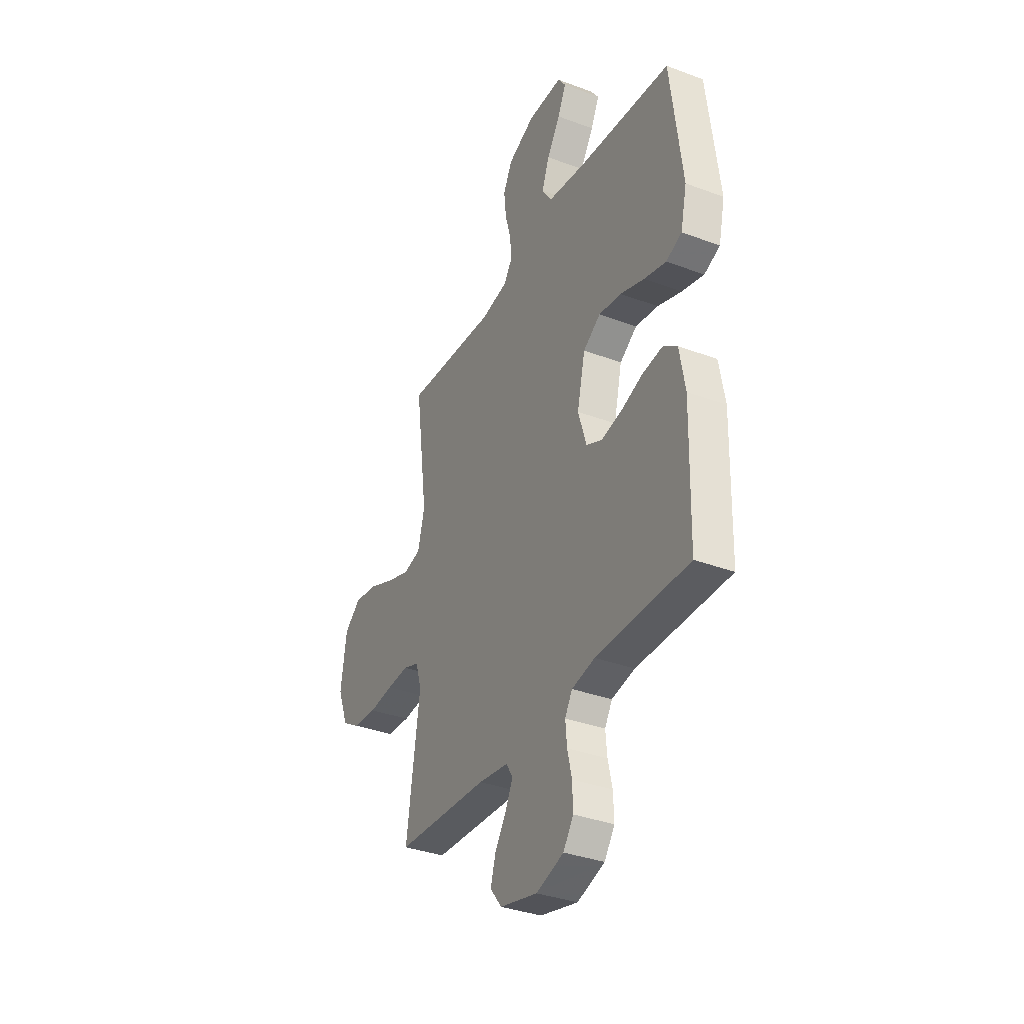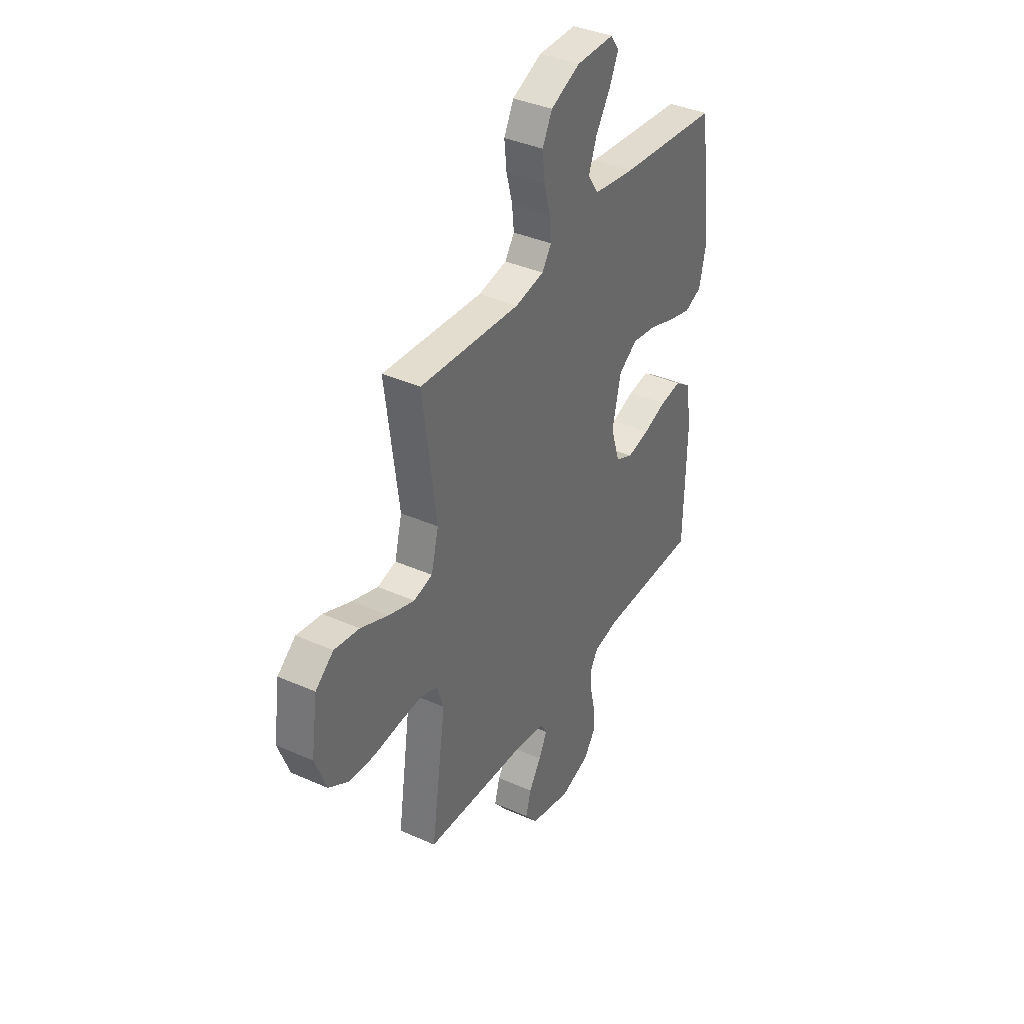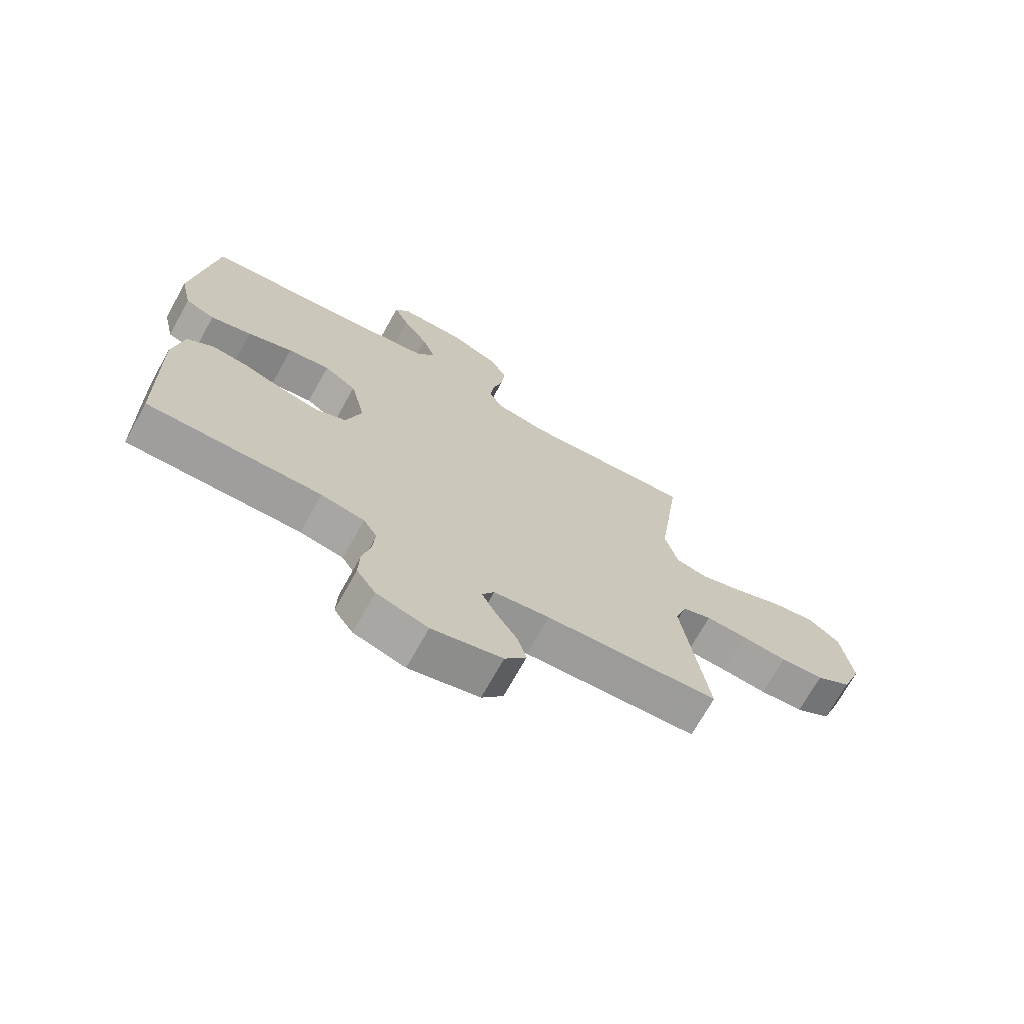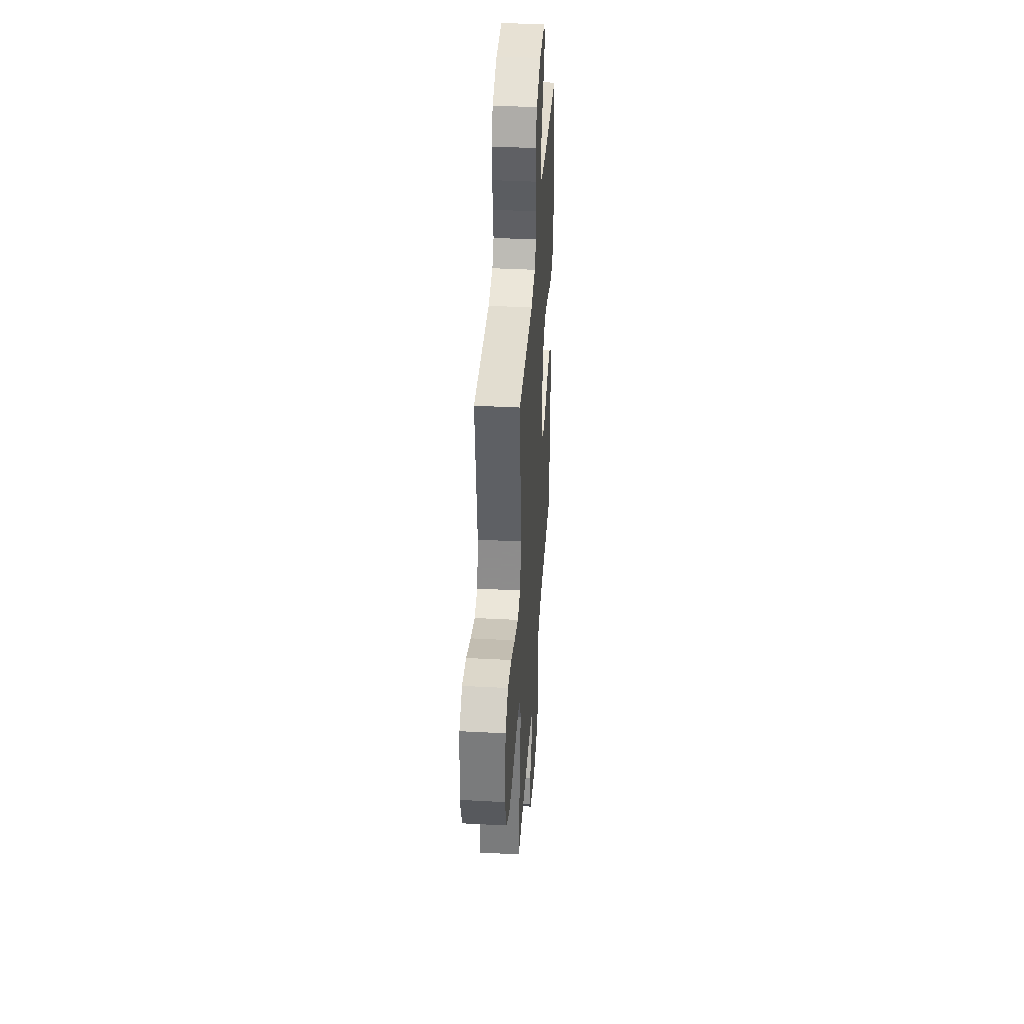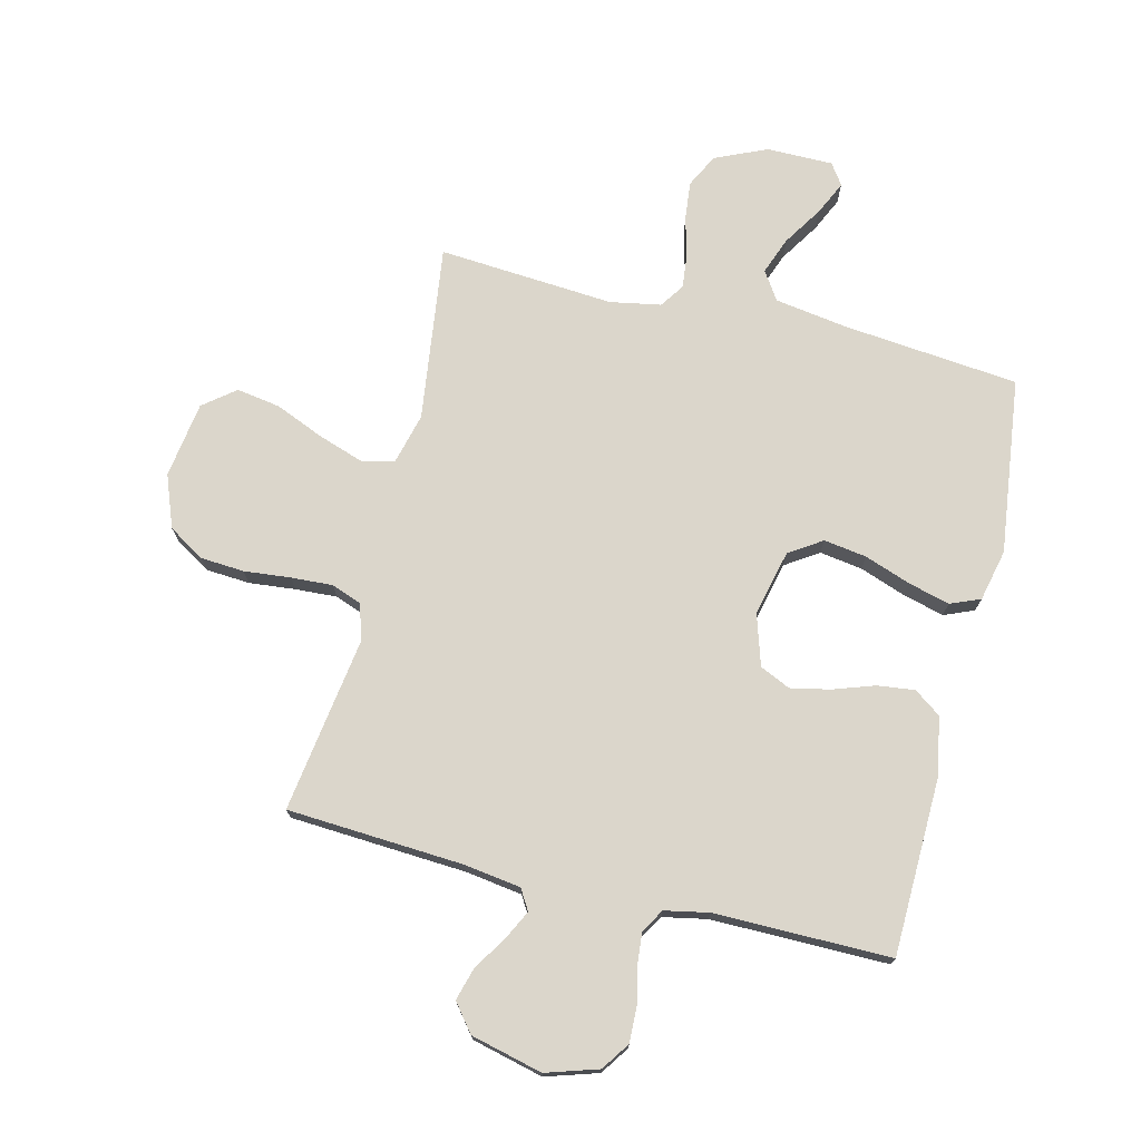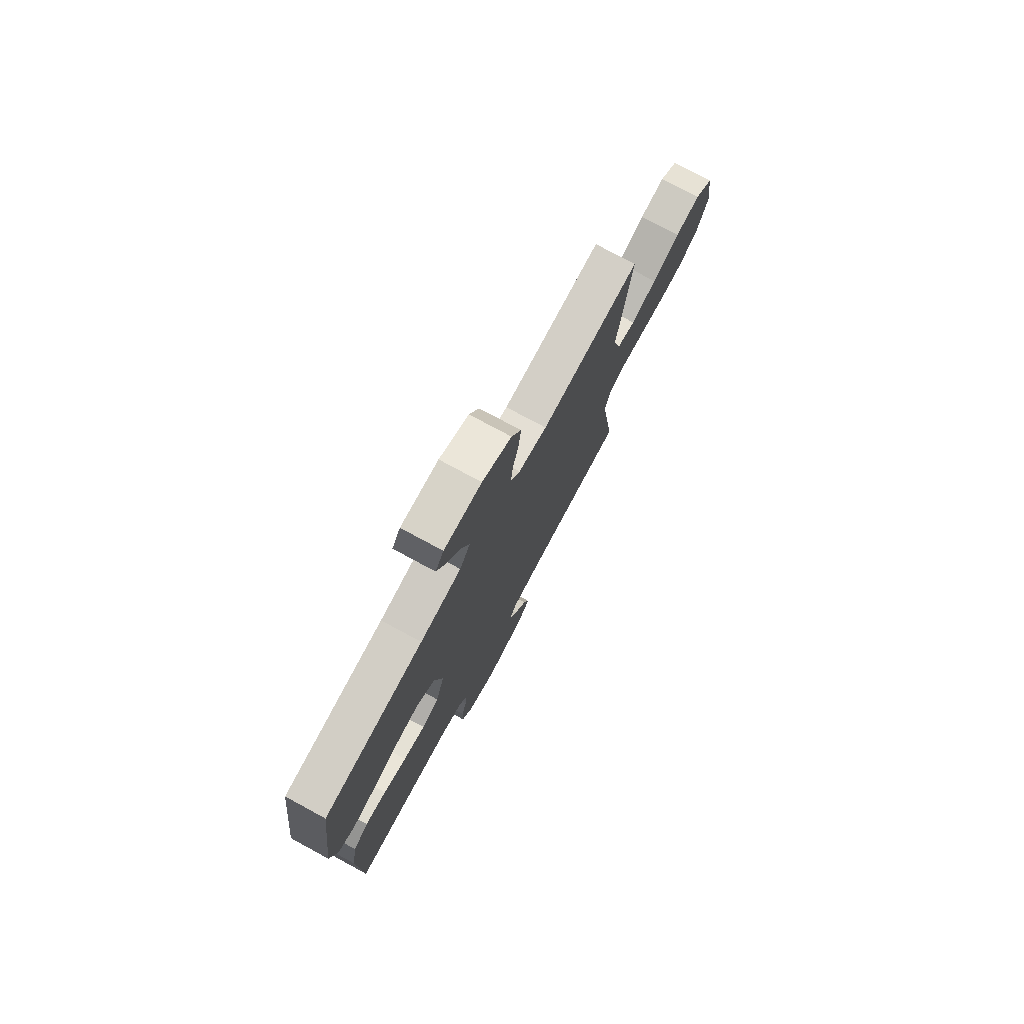
<metadata>
{"format":"obj","ext":"obj","renderer":"f3d","projection":"perspective","resolution":1024,"background":"white","views":[{"elev":-35.2,"azim":-116.4,"up":"+Z"},{"elev":38.0,"azim":119.5,"up":"+Z"},{"elev":-71.0,"azim":-29.1,"up":"+Z"},{"elev":39.5,"azim":93.8,"up":"+Z"},{"elev":73.6,"azim":-166.2,"up":"+Y"},{"elev":76.5,"azim":-61.6,"up":"+Z"}]}
</metadata>
<code>
v -0.5 0.07 0.5
v -0.2 0.07 0.53
v -0.076 0.07 0.549
v -0.044 0.07 0.597
v -0.068 0.07 0.661
v -0.111 0.07 0.728
v -0.138 0.07 0.786
v -0.113 0.07 0.822
v 0 0.07 0.822
v 0.088 0.07 0.783
v 0.117 0.07 0.726
v 0.11 0.07 0.66
v 0.092 0.07 0.593
v 0.086 0.07 0.535
v 0.114 0.07 0.494
v 0.2 0.07 0.478
v 0.5 0.07 0.5
v 0.46 0.07 0.2
v 0.482 0.07 0.114
v 0.538 0.07 0.1
v 0.615 0.07 0.126
v 0.698 0.07 0.161
v 0.773 0.07 0.173
v 0.827 0.07 0.13
v 0.846 0.07 0
v 0.812 0.07 -0.089
v 0.751 0.07 -0.127
v 0.676 0.07 -0.132
v 0.597 0.07 -0.124
v 0.526 0.07 -0.12
v 0.475 0.07 -0.139
v 0.456 0.07 -0.2
v 0.5 0.07 -0.5
v 0.2 0.07 -0.518
v 0.103 0.07 -0.532
v 0.082 0.07 -0.567
v 0.107 0.07 -0.617
v 0.143 0.07 -0.673
v 0.159 0.07 -0.729
v 0.122 0.07 -0.776
v 0 0.07 -0.806
v -0.089 0.07 -0.778
v -0.122 0.07 -0.73
v -0.12 0.07 -0.67
v -0.106 0.07 -0.609
v -0.101 0.07 -0.554
v -0.125 0.07 -0.514
v -0.2 0.07 -0.499
v -0.5 0.07 -0.5
v -0.507 0.07 -0.2
v -0.489 0.07 -0.098
v -0.443 0.07 -0.065
v -0.379 0.07 -0.073
v -0.309 0.07 -0.097
v -0.242 0.07 -0.111
v -0.19 0.07 -0.087
v -0.163 0.07 0
v -0.189 0.07 0.112
v -0.245 0.07 0.149
v -0.318 0.07 0.138
v -0.396 0.07 0.11
v -0.467 0.07 0.091
v -0.518 0.07 0.112
v -0.538 0.07 0.2
v -0.5 0 0.5
v -0.2 0 0.53
v -0.076 0 0.549
v -0.044 0 0.597
v -0.068 0 0.661
v -0.111 0 0.728
v -0.138 0 0.786
v -0.113 0 0.822
v 0 0 0.822
v 0.088 0 0.783
v 0.117 0 0.726
v 0.11 0 0.66
v 0.092 0 0.593
v 0.086 0 0.535
v 0.114 0 0.494
v 0.2 0 0.478
v 0.5 0 0.5
v 0.46 0 0.2
v 0.482 0 0.114
v 0.538 0 0.1
v 0.615 0 0.126
v 0.698 0 0.161
v 0.773 0 0.173
v 0.827 0 0.13
v 0.846 0 0
v 0.812 0 -0.089
v 0.751 0 -0.127
v 0.676 0 -0.132
v 0.597 0 -0.124
v 0.526 0 -0.12
v 0.475 0 -0.139
v 0.456 0 -0.2
v 0.5 0 -0.5
v 0.2 0 -0.518
v 0.103 0 -0.532
v 0.082 0 -0.567
v 0.107 0 -0.617
v 0.143 0 -0.673
v 0.159 0 -0.729
v 0.122 0 -0.776
v 0 0 -0.806
v -0.089 0 -0.778
v -0.122 0 -0.73
v -0.12 0 -0.67
v -0.106 0 -0.609
v -0.101 0 -0.554
v -0.125 0 -0.514
v -0.2 0 -0.499
v -0.5 0 -0.5
v -0.507 0 -0.2
v -0.489 0 -0.098
v -0.443 0 -0.065
v -0.379 0 -0.073
v -0.309 0 -0.097
v -0.242 0 -0.111
v -0.19 0 -0.087
v -0.163 0 0
v -0.189 0 0.112
v -0.245 0 0.149
v -0.318 0 0.138
v -0.396 0 0.11
v -0.467 0 0.091
v -0.518 0 0.112
v -0.538 0 0.2
f 64 1 2
f 63 64 2
f 62 63 2
f 61 62 2
f 60 61 2
f 59 60 2 3
f 58 59 3 4
f 57 58 4
f 52 53 54
f 51 52 54
f 50 51 54
f 49 50 54
f 48 49 54
f 47 48 54 55
f 46 47 55 56
f 43 44 45
f 42 43 45
f 41 42 45
f 40 41 45
f 39 40 45
f 38 39 45
f 37 38 45
f 36 37 45 46
f 46 56 57
f 36 46 57
f 35 36 57
f 32 33 34
f 35 57 4
f 34 35 4
f 32 34 4
f 31 32 4
f 27 28 29
f 26 27 29
f 25 26 29
f 24 25 29
f 23 24 29
f 22 23 29
f 21 22 29
f 20 21 29 30
f 16 17 18
f 15 16 18 19
f 11 12 13
f 10 11 13
f 9 10 13
f 8 9 13
f 7 8 13
f 6 7 13
f 5 6 13
f 5 13 14
f 4 5 14 15
f 19 20 30 31
f 4 15 19 31
f 66 65 128
f 66 128 127
f 66 127 126
f 66 126 125
f 66 125 124
f 67 66 124 123
f 68 67 123 122
f 68 122 121
f 118 117 116
f 118 116 115
f 118 115 114
f 118 114 113
f 118 113 112
f 119 118 112 111
f 120 119 111 110
f 109 108 107
f 109 107 106
f 109 106 105
f 109 105 104
f 109 104 103
f 109 103 102
f 109 102 101
f 110 109 101 100
f 121 120 110
f 121 110 100
f 121 100 99
f 98 97 96
f 68 121 99
f 68 99 98
f 68 98 96
f 68 96 95
f 93 92 91
f 93 91 90
f 93 90 89
f 93 89 88
f 93 88 87
f 93 87 86
f 93 86 85
f 94 93 85 84
f 82 81 80
f 83 82 80 79
f 77 76 75
f 77 75 74
f 77 74 73
f 77 73 72
f 77 72 71
f 77 71 70
f 77 70 69
f 78 77 69
f 79 78 69 68
f 95 94 84 83
f 95 83 79 68
f 1 65 66 2
f 2 66 67 3
f 3 67 68 4
f 4 68 69 5
f 5 69 70 6
f 6 70 71 7
f 7 71 72 8
f 8 72 73 9
f 9 73 74 10
f 10 74 75 11
f 11 75 76 12
f 12 76 77 13
f 13 77 78 14
f 14 78 79 15
f 15 79 80 16
f 16 80 81 17
f 17 81 82 18
f 18 82 83 19
f 19 83 84 20
f 20 84 85 21
f 21 85 86 22
f 22 86 87 23
f 23 87 88 24
f 24 88 89 25
f 25 89 90 26
f 26 90 91 27
f 27 91 92 28
f 28 92 93 29
f 29 93 94 30
f 30 94 95 31
f 31 95 96 32
f 32 96 97 33
f 33 97 98 34
f 34 98 99 35
f 35 99 100 36
f 36 100 101 37
f 37 101 102 38
f 38 102 103 39
f 39 103 104 40
f 40 104 105 41
f 41 105 106 42
f 42 106 107 43
f 43 107 108 44
f 44 108 109 45
f 45 109 110 46
f 46 110 111 47
f 47 111 112 48
f 48 112 113 49
f 49 113 114 50
f 50 114 115 51
f 51 115 116 52
f 52 116 117 53
f 53 117 118 54
f 54 118 119 55
f 55 119 120 56
f 56 120 121 57
f 57 121 122 58
f 58 122 123 59
f 59 123 124 60
f 60 124 125 61
f 61 125 126 62
f 62 126 127 63
f 63 127 128 64
f 64 128 65 1

</code>
